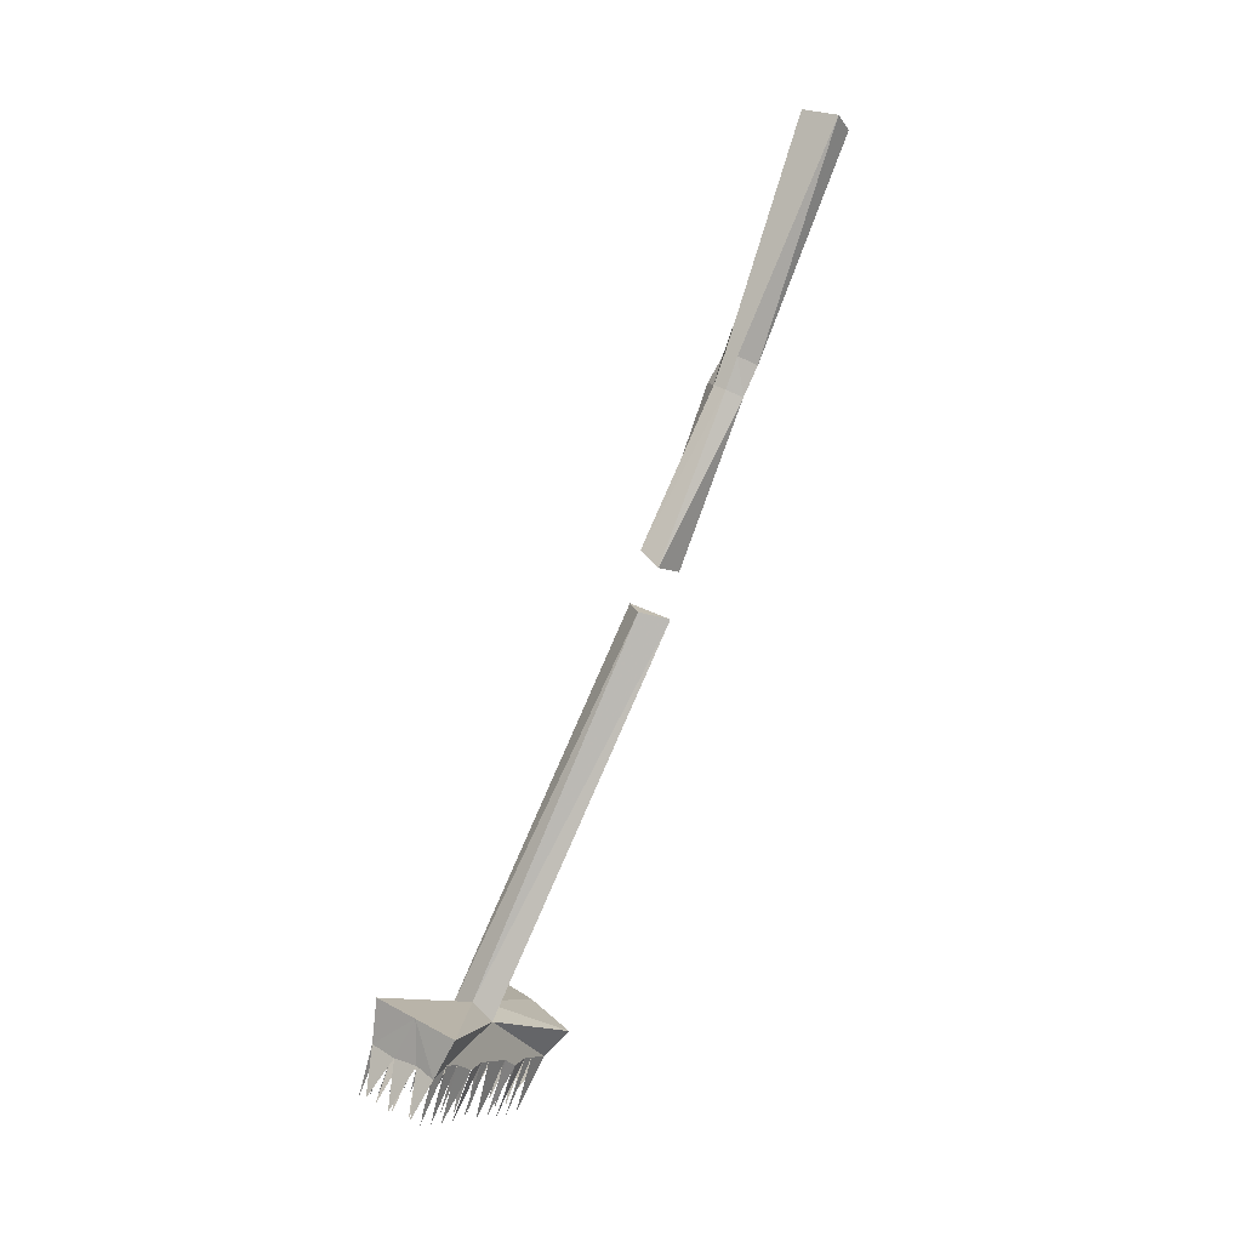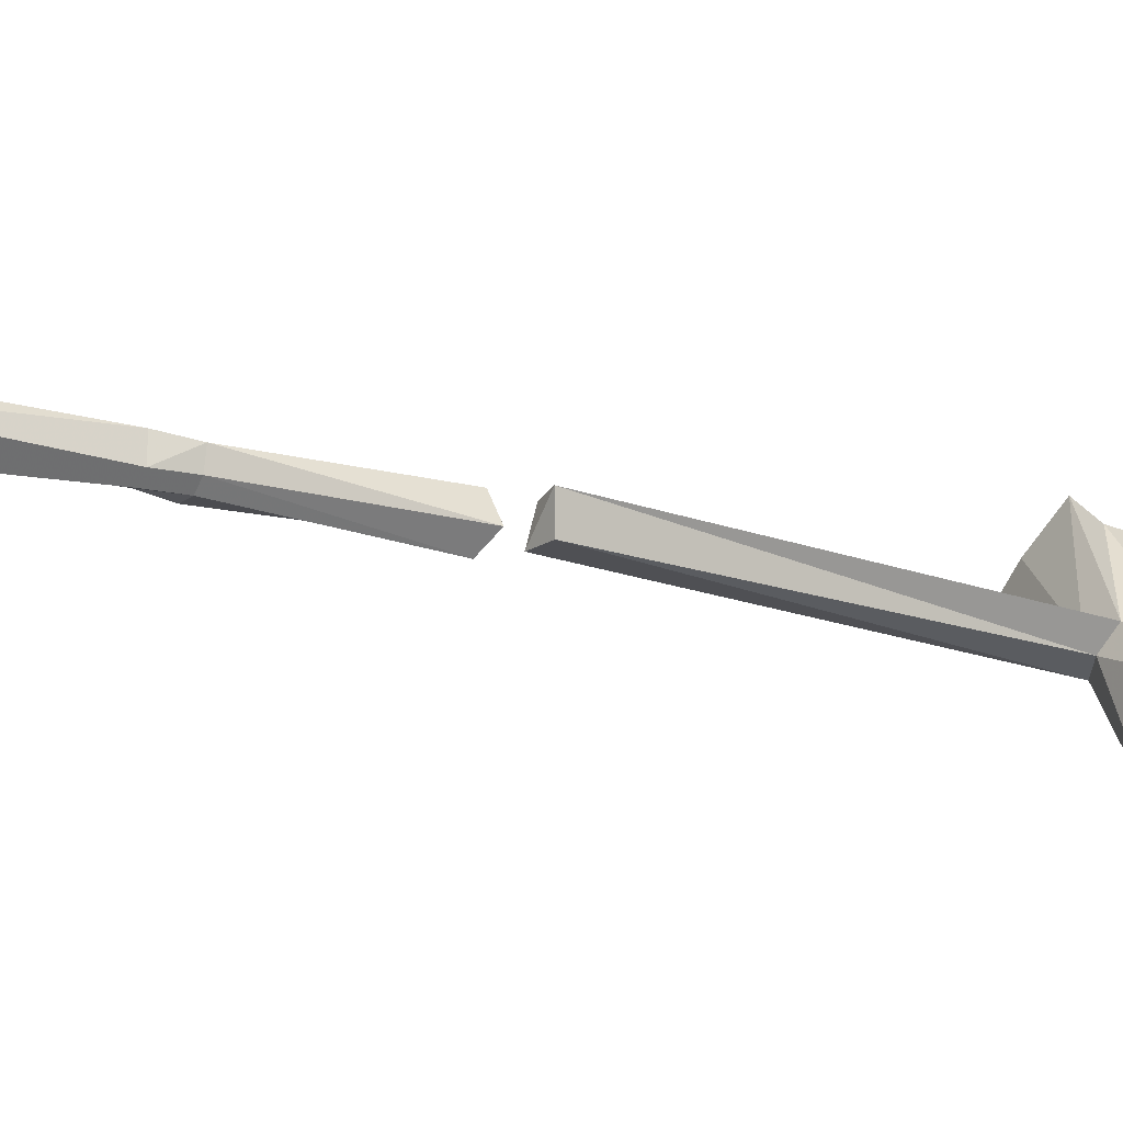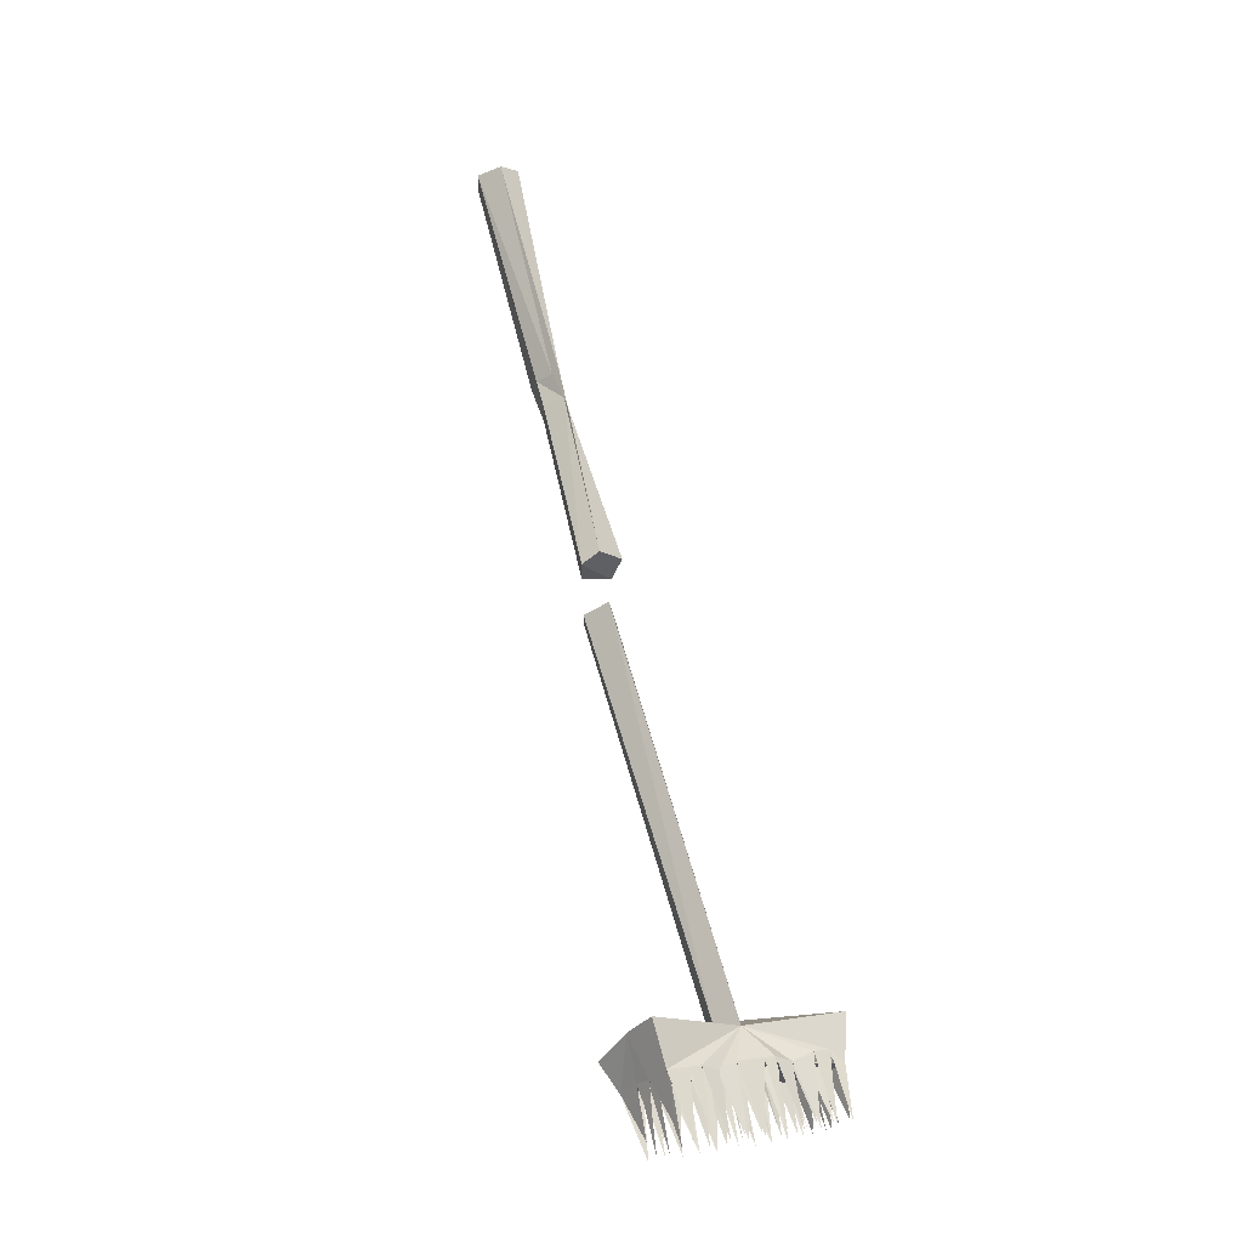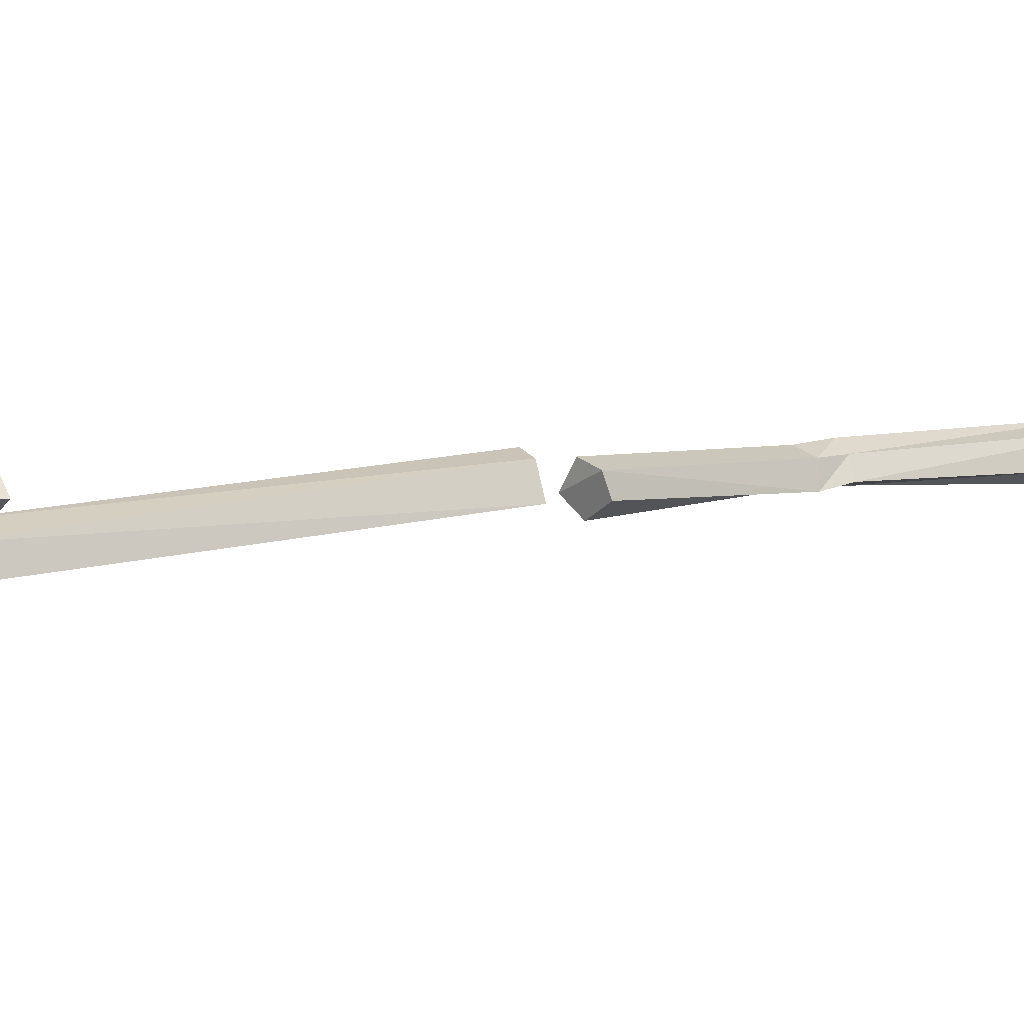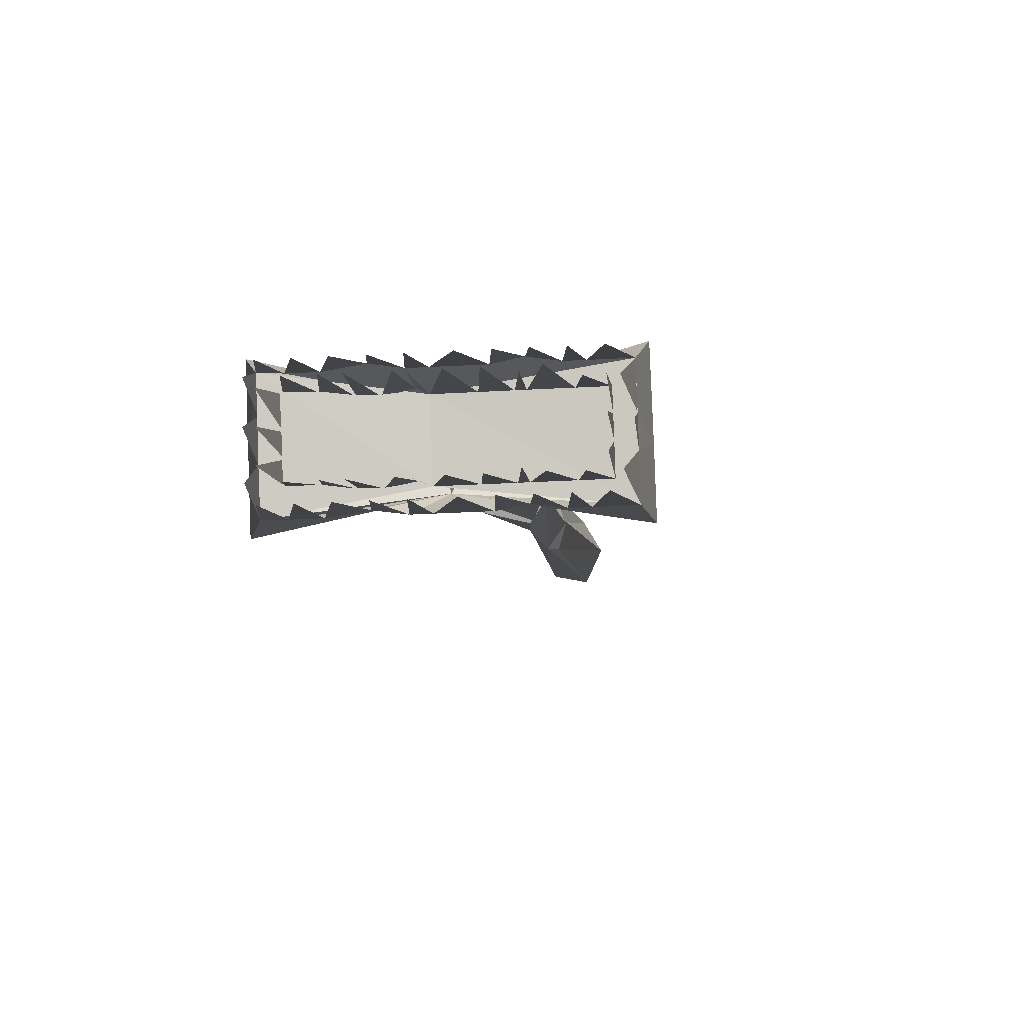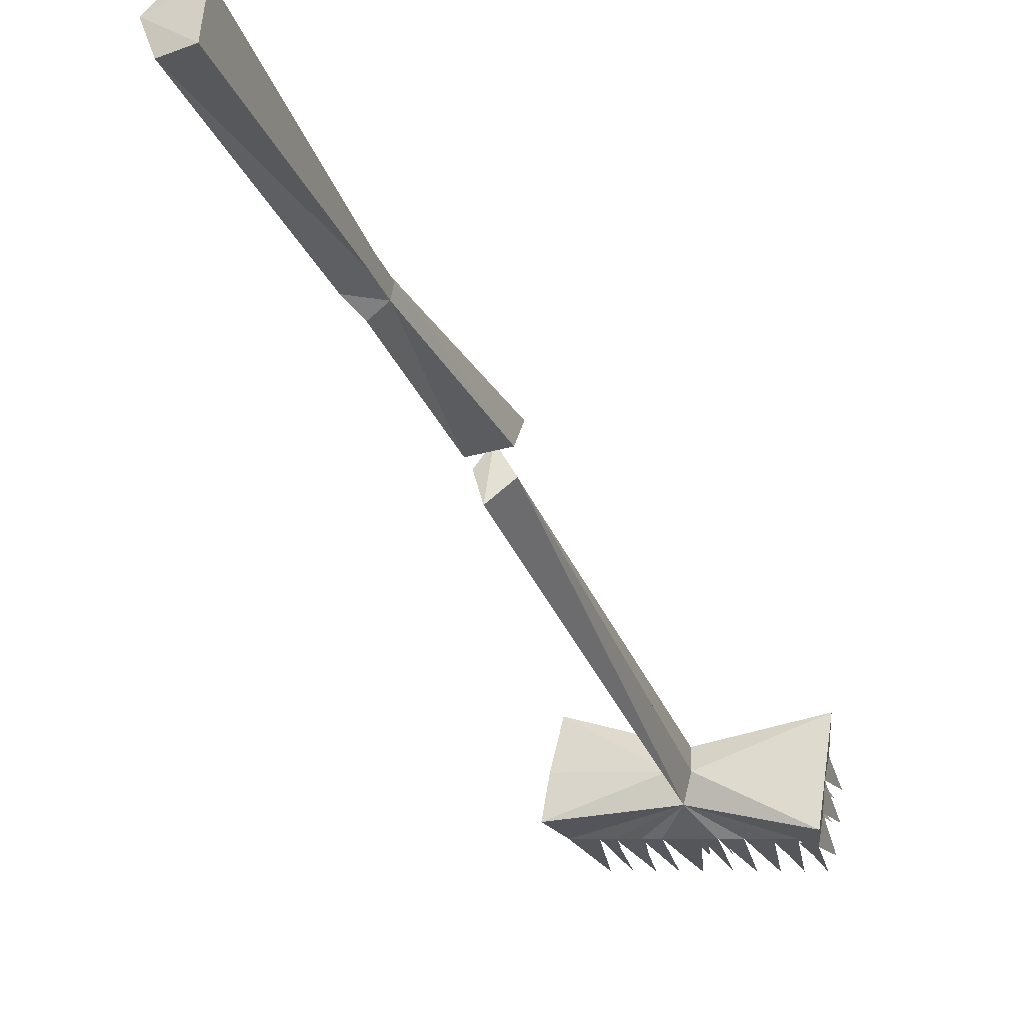
<metadata>
{"format":"obj","ext":"obj","renderer":"f3d","projection":"perspective","resolution":1024,"background":"white","views":[{"elev":-8.1,"azim":118.0,"up":"+Z"},{"elev":36.4,"azim":70.7,"up":"+Y"},{"elev":-1.9,"azim":-35.0,"up":"+Z"},{"elev":-42.2,"azim":-112.2,"up":"+Y"},{"elev":-28.4,"azim":-175.0,"up":"+Y"},{"elev":-6.0,"azim":20.7,"up":"+Y"}]}
</metadata>
<code>
o item/extended_brush3/worn
v -33 -96 5
v -31 -93 3
v -26 -94 3
v -26 -97 6
v -31 -98 7
v -31 -88 32
v -33 -85 31
v -31 -82 29
v -29 -84 30
v -29 -86 31
v -32 -86 36
v -33 -83 35
v -32 -80 34
v -29 -82 35
v -29 -84 36
v -33 -72 72
v -35 -68 71
v -33 -65 69
v -29 -65 70
v -29 -71 72
v -47 -128 -62
v -47 -121 -67
v -46 -125 -71
v -46 -129 -69
v -46 -132 -68
v -46 -136 -66
v -47 -134 -59
v -32 -128 -62
v -30 -125 -65
v -42 -125 -71
v -44 -129 -80
v -15 -126 -73
v -13 -121 -67
v -13 -128 -64
v -15 -129 -71
v -15 -130 -79
v -15 -133 -70
v -15 -137 -68
v -15 -138 -76
v -13 -135 -61
v -29 -128 -62
v -30 -132 -62
v -17 -136 -66
v -16 -140 -76
v -40 -125 -71
v -37 -125 -72
v -38 -129 -80
v -34 -125 -71
v -29 -125 -71
v -32 -129 -80
v -17 -125 -71
v -20 -125 -71
v -24 -125 -72
v -27 -125 -71
v -28 -129 -80
v -42 -136 -66
v -40 -136 -66
v -37 -136 -67
v -34 -136 -66
v -29 -136 -66
v -27 -136 -66
v -24 -136 -67
v -20 -136 -66
v -19 -140 -76
v -32 -102 -1
v -34 -98 -3
v -32 -95 -4
v -29 -99 -3
v -32 -140 -76
v -35 -140 -76
v -28 -140 -76
v -25 -140 -76
v -22 -140 -76
v -44 -140 -76
v -41 -140 -76
v -38 -140 -76
v -45 -130 -77
v -46 -133 -75
v -45 -137 -74
v -16 -129 -80
v -19 -129 -80
v -22 -129 -80
v -25 -129 -80
v -35 -129 -80
v -41 -129 -80
v -15 -134 -78
v -31 -138 -76
v -33 -134 -67
v -29 -134 -67
v -34 -138 -76
v -36 -134 -67
v -28 -134 -68
v -28 -138 -76
v -25 -134 -67
v -27 -138 -76
v -23 -134 -67
v -23 -138 -76
v -20 -134 -68
v -21 -138 -76
v -18 -138 -76
v -17 -134 -68
v -41 -134 -67
v -42 -137 -74
v -44 -134 -67
v -37 -134 -67
v -39 -138 -76
v -37 -137 -75
v -44 -129 -69
v -44 -131 -79
v -44 -127 -70
v -44 -131 -68
v -44 -134 -78
v -44 -137 -77
v -20 -127 -71
v -18 -130 -79
v -17 -127 -71
v -23 -127 -70
v -21 -130 -79
v -25 -127 -70
v -23 -130 -79
v -28 -127 -71
v -27 -130 -79
v -28 -130 -79
v -29 -127 -70
v -33 -127 -70
v -31 -130 -79
v -36 -127 -70
v -34 -130 -79
v -37 -127 -70
v -37 -130 -78
v -41 -127 -70
v -39 -130 -79
v -42 -130 -77
v -16 -131 -79
v -17 -130 -70
v -16 -134 -78
v -17 -132 -69
v -16 -137 -77
f 1 2 3
f 1 3 4
f 1 4 5
f 1 5 6
f 1 6 7
f 1 7 2
f 2 7 8
f 2 8 3
f 3 8 9
f 3 9 4
f 4 9 10
f 4 10 5
f 5 10 6
f 6 10 11
f 6 11 12
f 6 12 7
f 7 12 13
f 7 13 8
f 8 13 14
f 8 14 9
f 9 14 15
f 9 15 10
f 10 15 11
f 11 15 16
f 11 16 17
f 11 17 12
f 12 17 18
f 12 18 13
f 13 18 19
f 13 19 14
f 14 19 20
f 14 20 15
f 15 20 16
f 16 20 17
f 17 20 19
f 17 19 18
f 21 22 23
f 21 23 24
f 21 24 25
f 21 25 26
f 21 26 27
f 21 27 28
f 21 28 22
f 22 28 29
f 22 29 23
f 23 29 30
f 23 30 31
f 32 33 34
f 32 34 35
f 32 35 36
f 37 35 34
f 37 34 38
f 37 38 39
f 40 38 34
f 40 34 41
f 40 41 42
f 40 42 38
f 38 42 43
f 38 43 44
f 33 32 29
f 33 29 41
f 33 41 34
f 45 30 29
f 45 29 46
f 45 46 47
f 48 46 29
f 48 29 49
f 48 49 50
f 29 32 51
f 29 51 52
f 29 52 53
f 29 53 54
f 29 54 49
f 49 54 55
f 42 26 56
f 42 56 57
f 42 57 58
f 42 58 59
f 42 59 60
f 42 60 61
f 42 61 62
f 42 62 63
f 42 63 43
f 43 63 64
f 26 42 27
f 27 42 28
f 28 42 65
f 28 65 66
f 28 66 29
f 29 66 67
f 29 67 41
f 41 67 68
f 41 68 42
f 42 68 65
f 65 68 67
f 65 67 66
f 60 59 69
f 58 70 59
f 60 71 61
f 61 72 62
f 62 73 63
f 26 74 56
f 56 75 57
f 57 76 58
f 23 77 24
f 24 78 25
f 25 79 26
f 32 80 51
f 51 81 52
f 52 82 53
f 53 83 54
f 48 84 46
f 45 85 30
f 37 86 35
f 87 88 89
f 88 90 91
f 92 93 89
f 94 95 92
f 96 97 94
f 98 99 96
f 100 98 101
f 102 103 104
f 105 106 102
f 91 107 105
f 108 109 110
f 111 112 108
f 104 113 111
f 114 115 116
f 117 118 114
f 119 120 117
f 121 122 119
f 123 121 124
f 125 126 124
f 127 128 125
f 129 130 127
f 131 132 129
f 133 131 110
f 116 134 135
f 135 136 137
f 137 138 101
f 124 89 26
f 124 26 23
f 89 124 32
f 89 32 38

</code>
